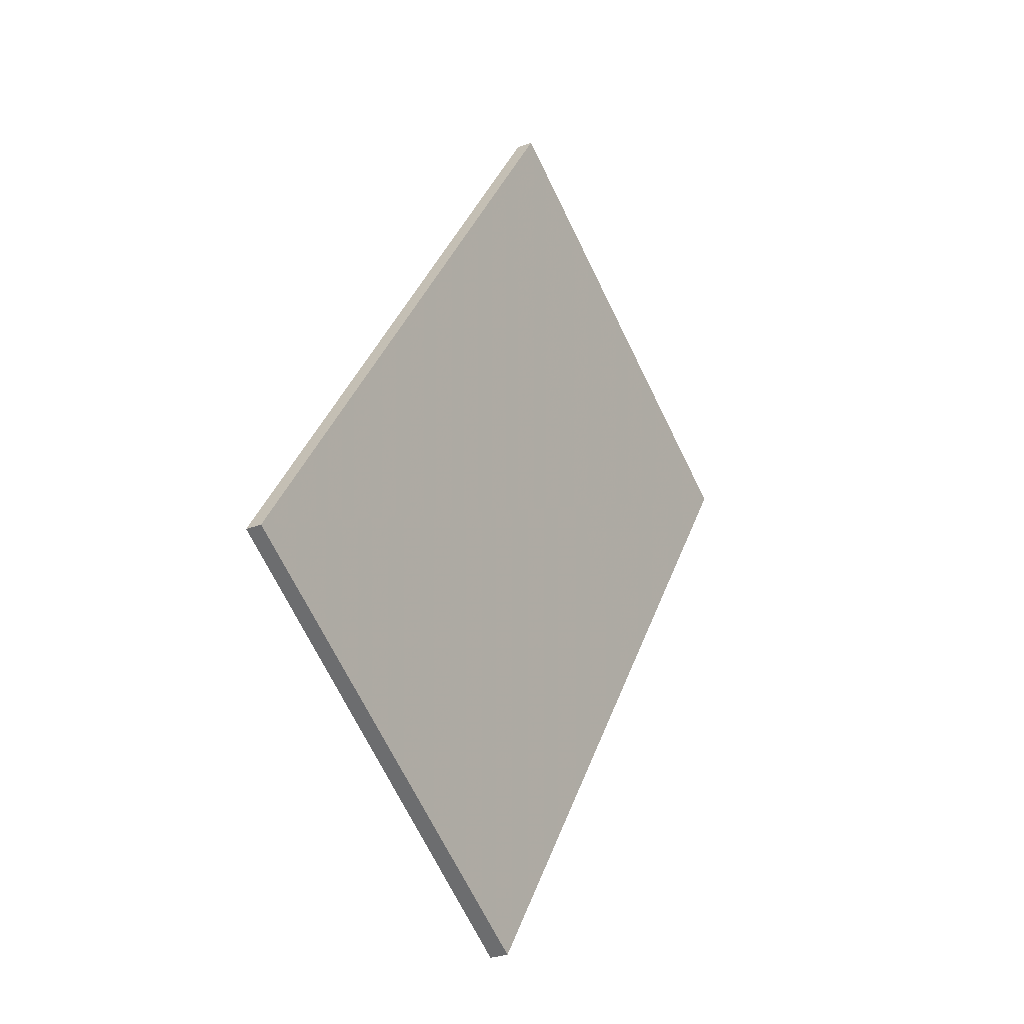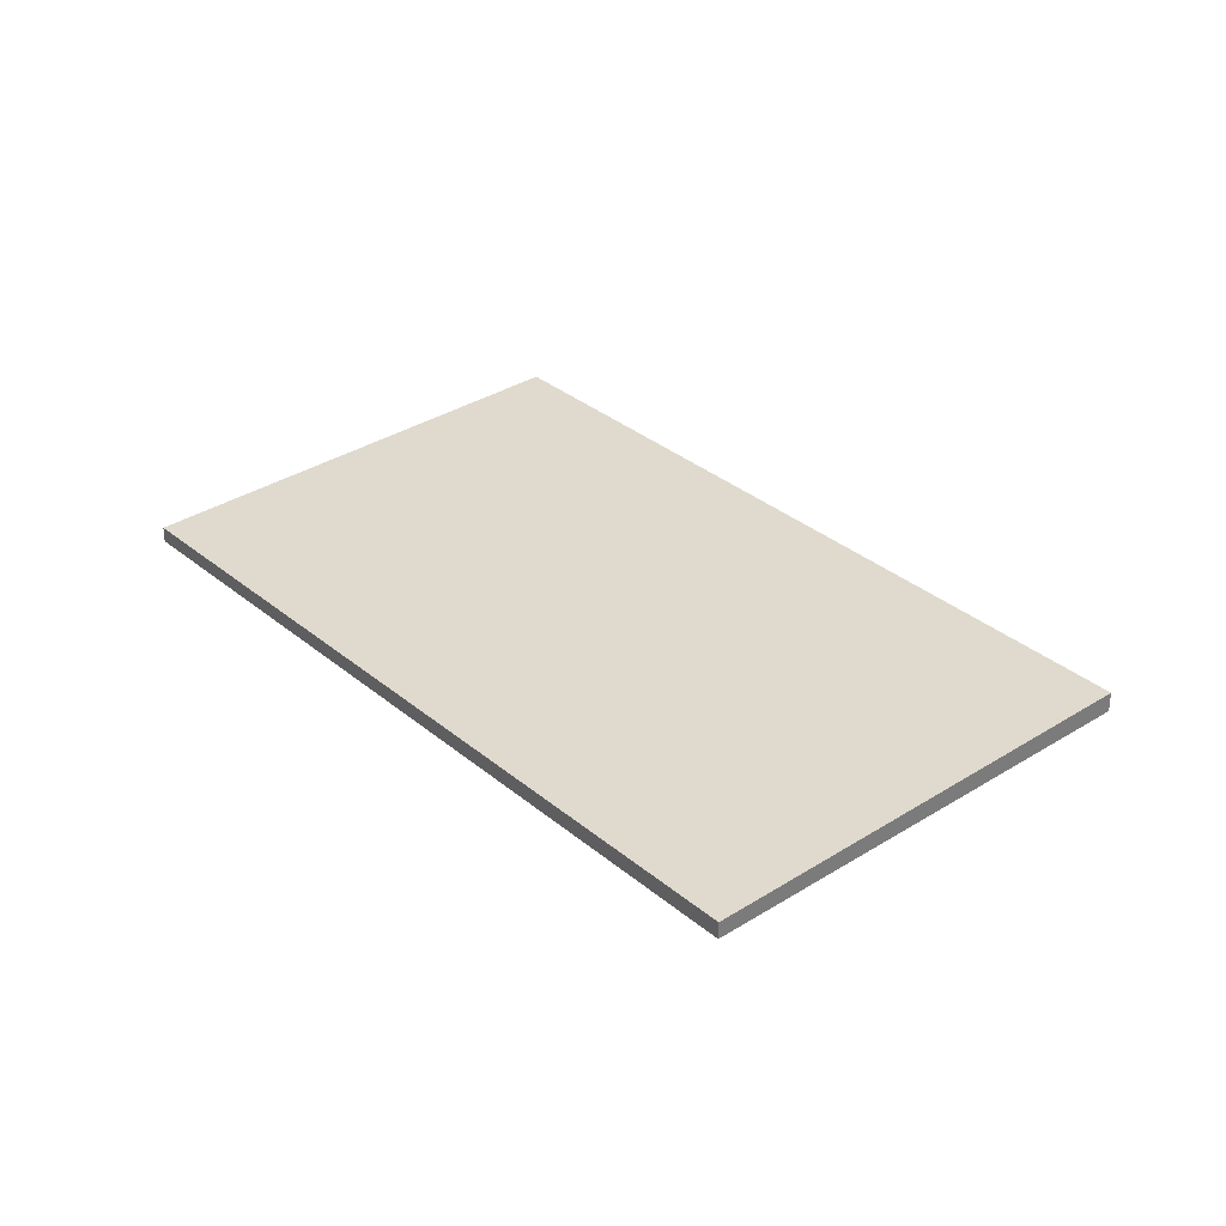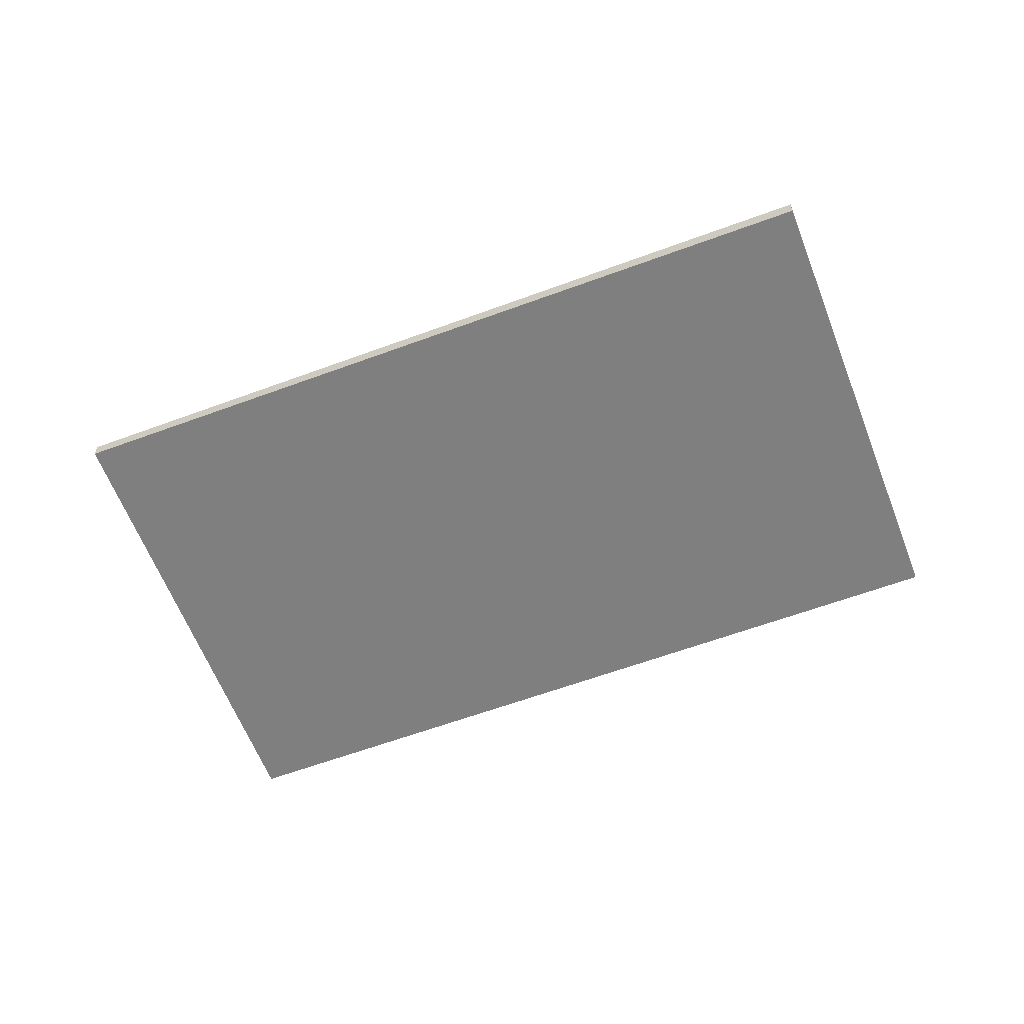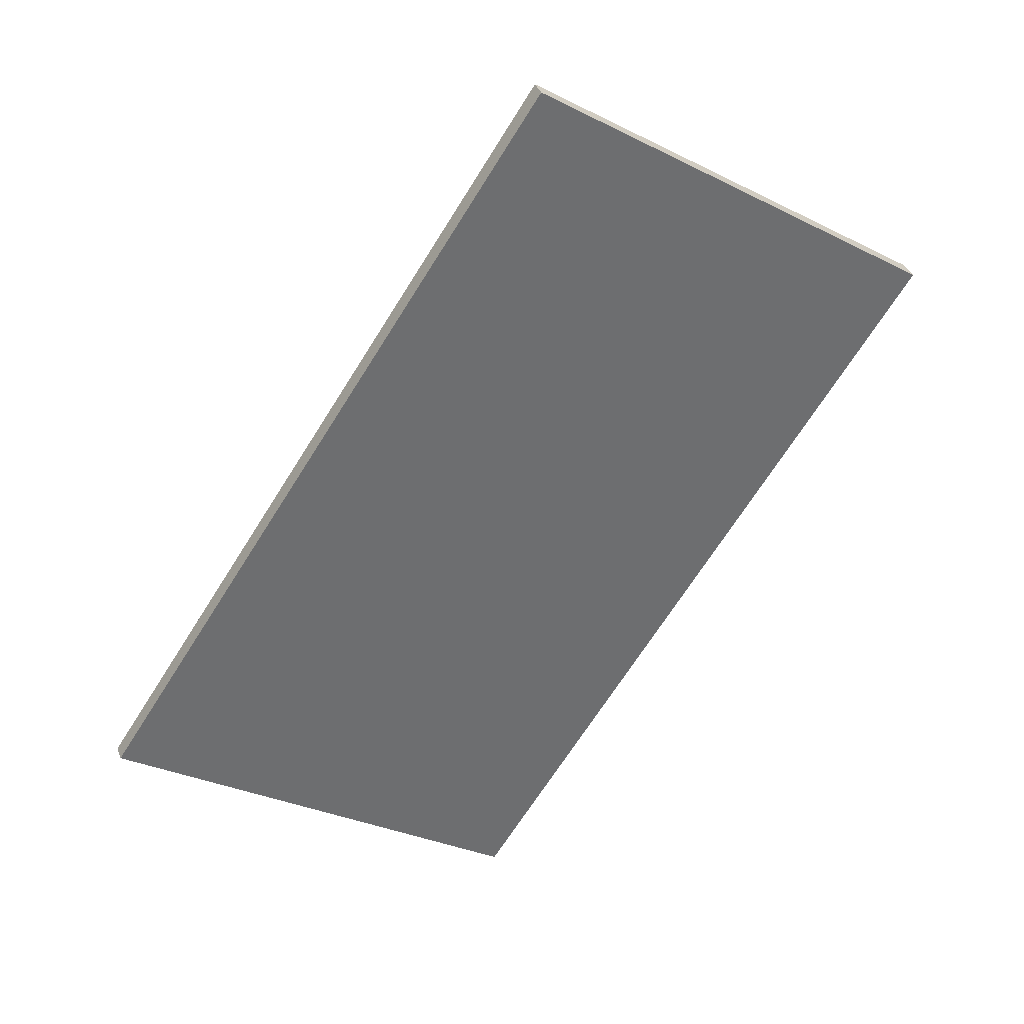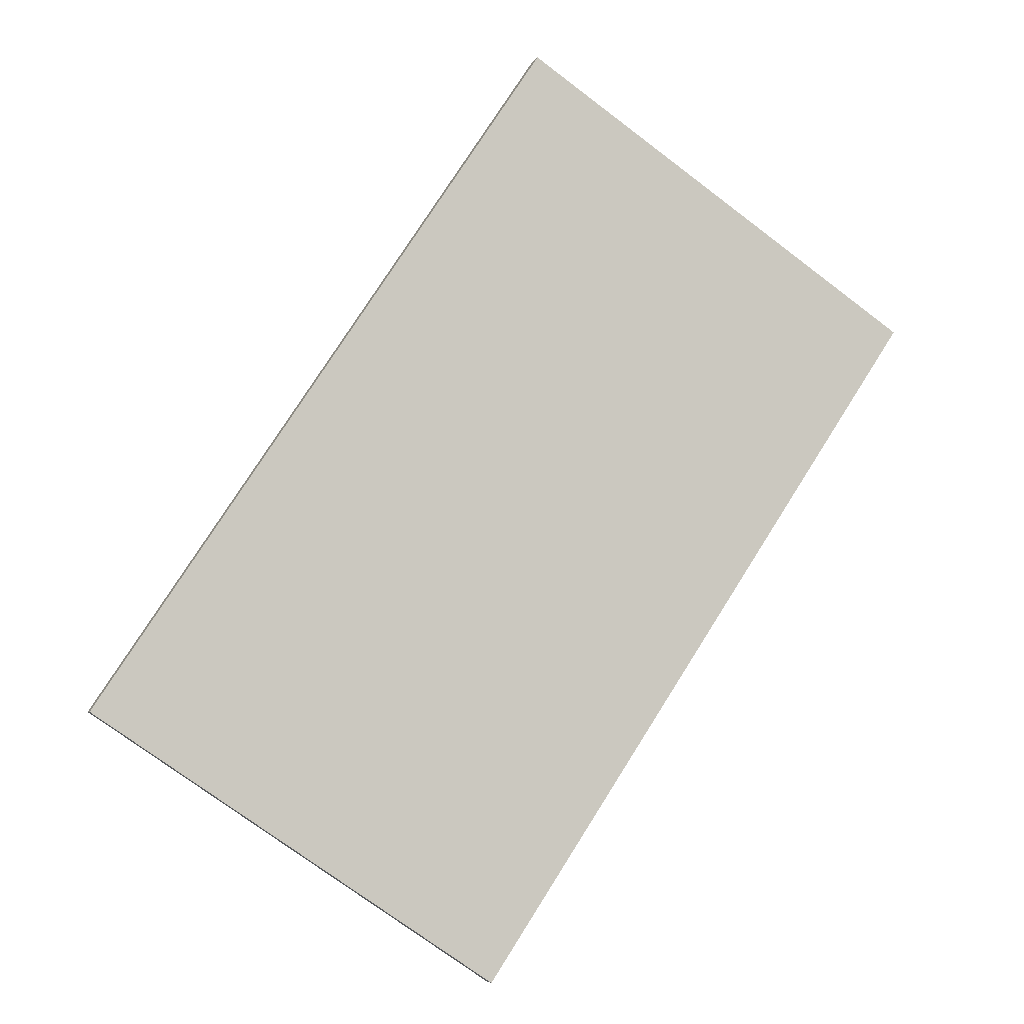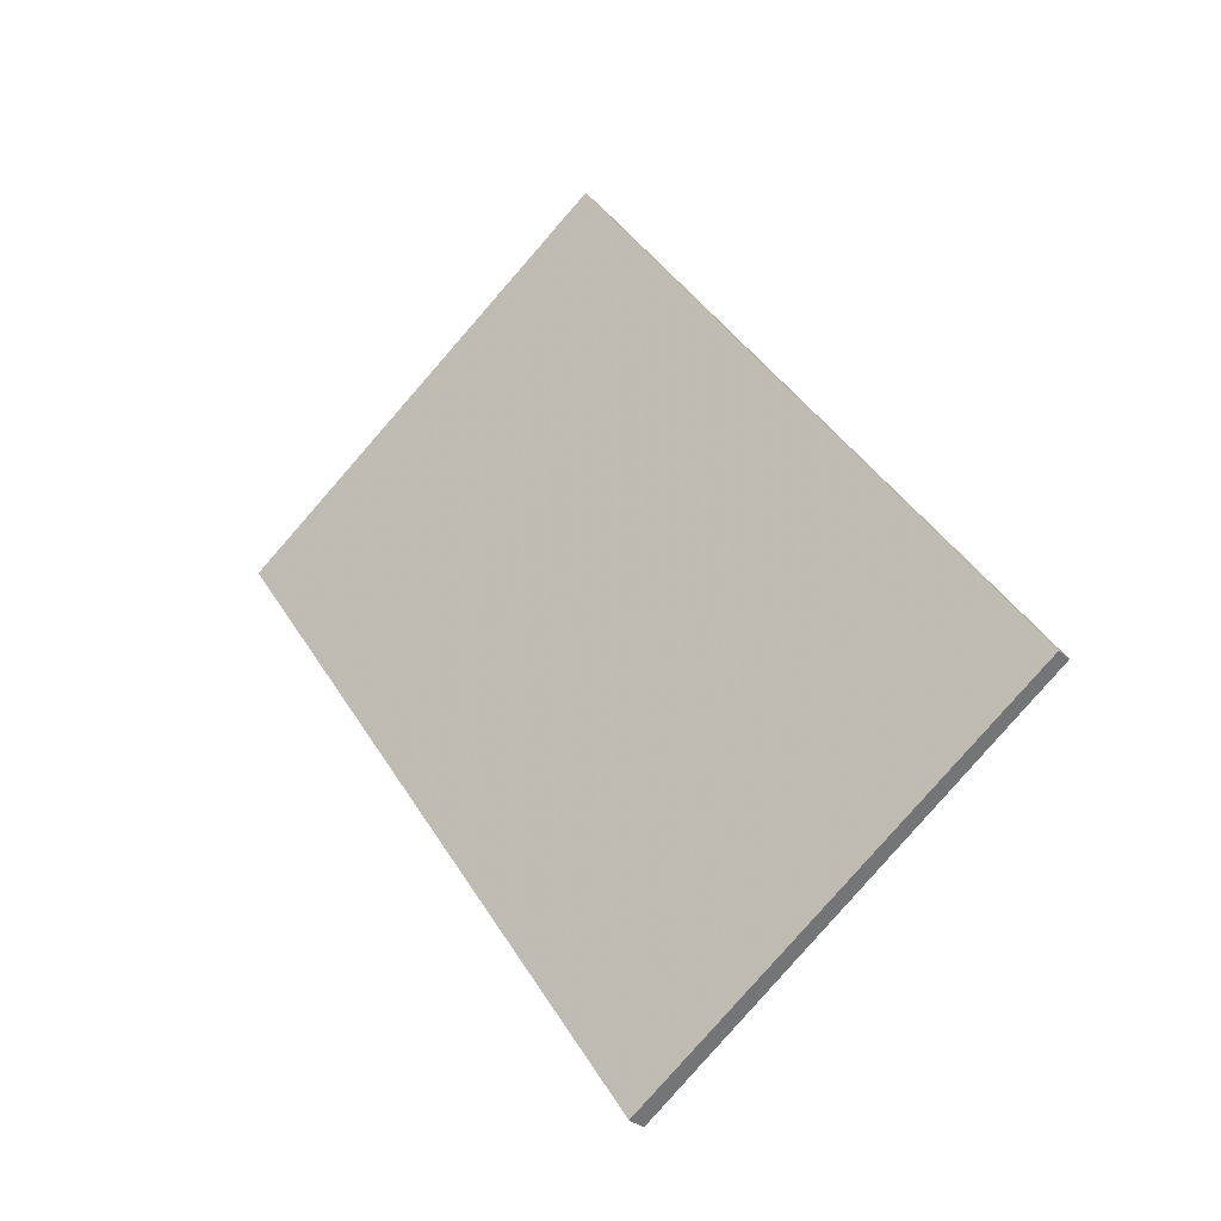
<metadata>
{"format":"obj","ext":"obj","renderer":"f3d","projection":"perspective","resolution":1024,"background":"white","views":[{"elev":-27.4,"azim":121.2,"up":"+Y"},{"elev":32.9,"azim":172.7,"up":"+Z"},{"elev":-59.8,"azim":144.6,"up":"+Z"},{"elev":36.5,"azim":161.1,"up":"+Y"},{"elev":-4.9,"azim":163.0,"up":"+Y"},{"elev":-32.2,"azim":38.2,"up":"+Y"}]}
</metadata>
<code>
v -1696 -362 0.2144
v -1691 -370.4 0.1938
v -1696 -373.8 0.2284
v -1701 -365.4 0.2491
v -1691 -370.4 0.1938
v -1696 -362 0.2144
v -1696 -362 0
v -1691 -370.4 -2.776e-17
v -1696 -373.8 0.2284
v -1691 -370.4 0.1938
v -1691 -370.4 -2.776e-17
v -1696 -373.8 -2.776e-17
v -1701 -365.4 0.2491
v -1696 -373.8 0.2284
v -1696 -373.8 -2.776e-17
v -1701 -365.4 0
v -1696 -362 0.2144
v -1701 -365.4 0.2491
v -1701 -365.4 0
v -1696 -362 0
v -1696 -362 0
v -1691 -370.4 0
v -1696 -373.8 0
v -1701 -365.4 0
f 2 3 4 1
f 6 7 8 5
f 10 11 12 9
f 14 15 16 13
f 18 19 20 17
f 22 23 24 21

</code>
